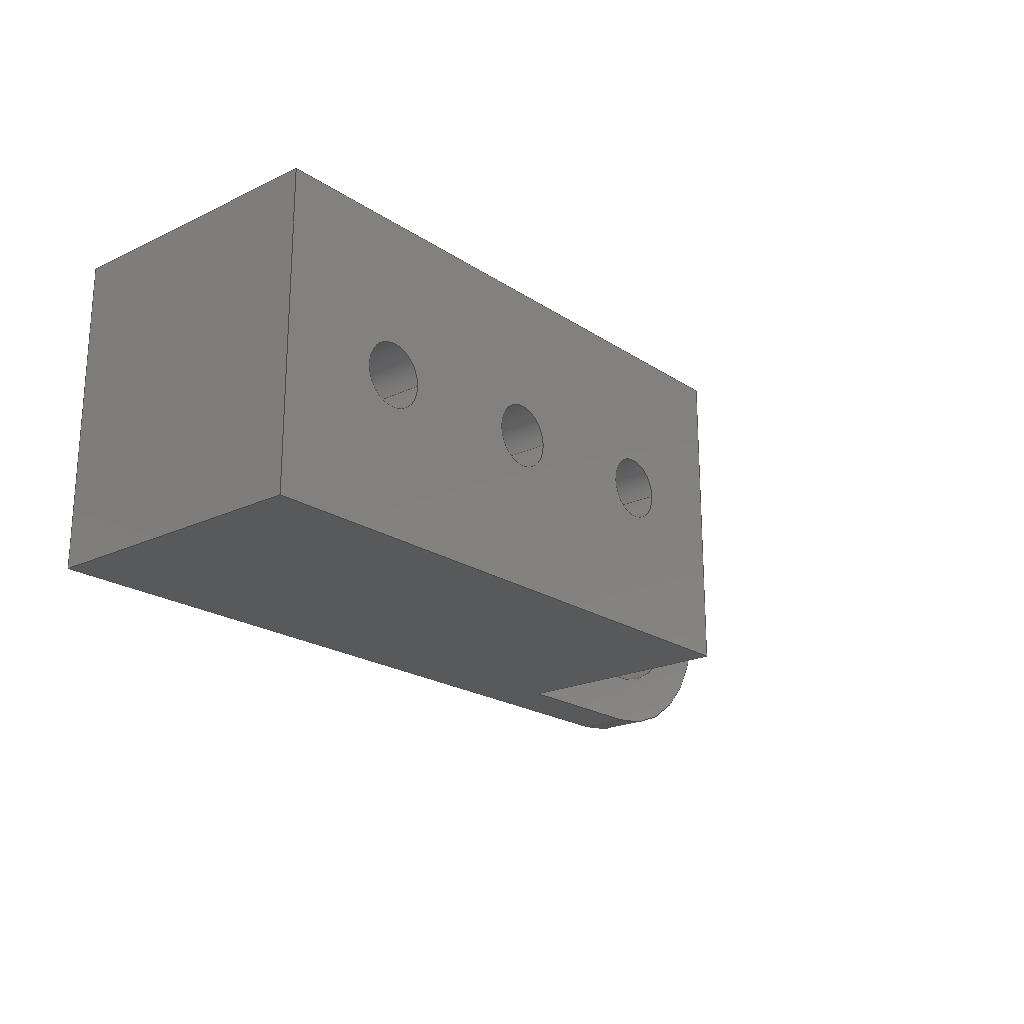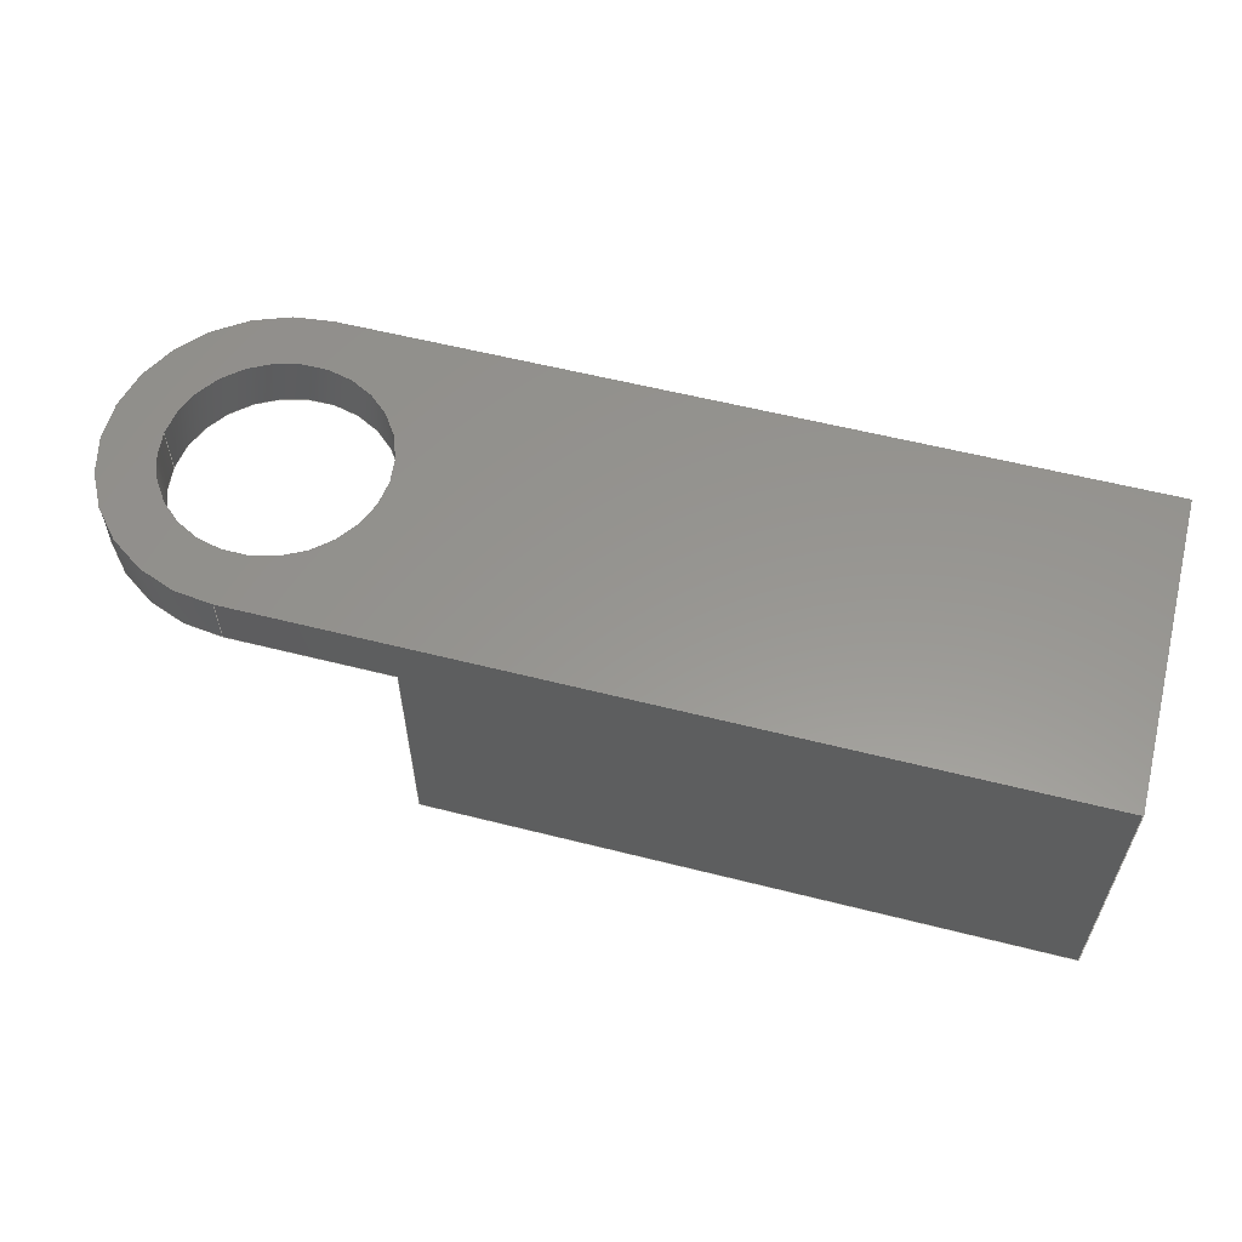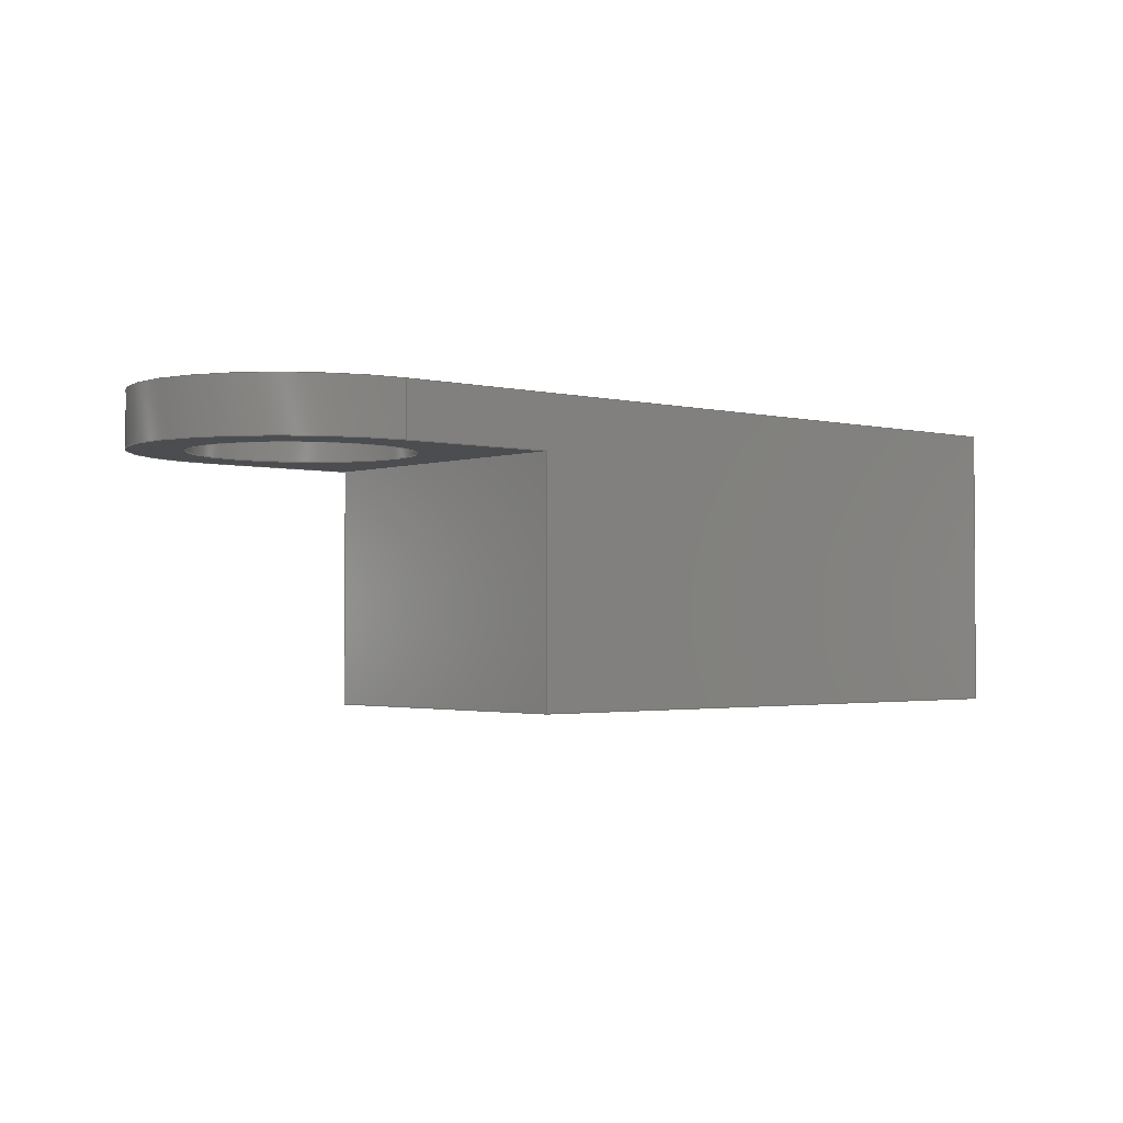
<metadata>
{"format":"step","ext":"stp","renderer":"f3d","projection":"perspective","resolution":1024,"background":"white","views":[{"elev":-21.0,"azim":130.4,"up":"+Y"},{"elev":58.1,"azim":14.7,"up":"+Z"},{"elev":-2.0,"azim":-41.1,"up":"+Z"}]}
</metadata>
<code>
ISO-10303-21;
DATA;
#1=SHAPE_REPRESENTATION_RELATIONSHIP('SRR','None',#390,#2);
#2=ADVANCED_BREP_SHAPE_REPRESENTATION($,(#223),#381);
#3=STYLED_ITEM($,(#398),#223);
#4=CONICAL_SURFACE($,#234,0.6148,59);
#5=CONICAL_SURFACE($,#238,0.6148,59);
#6=CONICAL_SURFACE($,#242,0.6148,59);
#7=FACE_OUTER_BOUND($,#70,.T.);
#8=FACE_OUTER_BOUND($,#71,.T.);
#9=FACE_OUTER_BOUND($,#72,.T.);
#10=FACE_OUTER_BOUND($,#73,.T.);
#11=FACE_OUTER_BOUND($,#75,.T.);
#12=FACE_OUTER_BOUND($,#76,.T.);
#13=FACE_OUTER_BOUND($,#78,.T.);
#14=FACE_OUTER_BOUND($,#79,.T.);
#15=FACE_OUTER_BOUND($,#81,.T.);
#16=FACE_OUTER_BOUND($,#82,.T.);
#17=FACE_OUTER_BOUND($,#84,.T.);
#18=FACE_OUTER_BOUND($,#85,.T.);
#19=FACE_OUTER_BOUND($,#86,.T.);
#20=FACE_OUTER_BOUND($,#88,.T.);
#21=CYLINDRICAL_SURFACE($,#228,6);
#22=CYLINDRICAL_SURFACE($,#232,4);
#23=CYLINDRICAL_SURFACE($,#236,1.23);
#24=CYLINDRICAL_SURFACE($,#240,1.23);
#25=CYLINDRICAL_SURFACE($,#244,1.23);
#26=LINE($,#326,#42);
#27=LINE($,#328,#43);
#28=LINE($,#329,#44);
#29=LINE($,#334,#45);
#30=LINE($,#335,#46);
#31=LINE($,#339,#47);
#32=LINE($,#340,#48);
#33=LINE($,#341,#49);
#34=LINE($,#344,#50);
#35=LINE($,#346,#51);
#36=LINE($,#347,#52);
#37=LINE($,#371,#53);
#38=LINE($,#373,#54);
#39=LINE($,#374,#55);
#40=LINE($,#376,#56);
#41=LINE($,#377,#57);
#42=VECTOR($,#258,6);
#43=VECTOR($,#259,12);
#44=VECTOR($,#260,6);
#45=VECTOR($,#265,2);
#46=VECTOR($,#266,2);
#47=VECTOR($,#269,12);
#48=VECTOR($,#270,9);
#49=VECTOR($,#271,9);
#50=VECTOR($,#274,23.75);
#51=VECTOR($,#275,11);
#52=VECTOR($,#276,29.75);
#53=VECTOR($,#307,29.75);
#54=VECTOR($,#308,11);
#55=VECTOR($,#309,23.75);
#56=VECTOR($,#312,12);
#57=VECTOR($,#313,12);
#58=FACE_BOUND($,#68,.T.);
#59=FACE_BOUND($,#69,.T.);
#60=FACE_BOUND($,#74,.T.);
#61=FACE_BOUND($,#77,.T.);
#62=FACE_BOUND($,#80,.T.);
#63=FACE_BOUND($,#83,.T.);
#64=FACE_BOUND($,#87,.T.);
#65=FACE_BOUND($,#89,.T.);
#66=FACE_BOUND($,#90,.T.);
#67=FACE_BOUND($,#91,.T.);
#68=EDGE_LOOP($,(#148));
#69=EDGE_LOOP($,(#149,#150,#151,#152));
#70=EDGE_LOOP($,(#153,#154,#155,#156));
#71=EDGE_LOOP($,(#157,#158,#159,#160));
#72=EDGE_LOOP($,(#161,#162,#163,#164,#165,#166));
#73=EDGE_LOOP($,(#167));
#74=EDGE_LOOP($,(#168));
#75=EDGE_LOOP($,(#169));
#76=EDGE_LOOP($,(#170));
#77=EDGE_LOOP($,(#171));
#78=EDGE_LOOP($,(#172));
#79=EDGE_LOOP($,(#173));
#80=EDGE_LOOP($,(#174));
#81=EDGE_LOOP($,(#175));
#82=EDGE_LOOP($,(#176));
#83=EDGE_LOOP($,(#177));
#84=EDGE_LOOP($,(#178,#179,#180,#181,#182,#183));
#85=EDGE_LOOP($,(#184,#185,#186,#187));
#86=EDGE_LOOP($,(#188,#189,#190,#191));
#87=EDGE_LOOP($,(#192));
#88=EDGE_LOOP($,(#193,#194,#195,#196));
#89=EDGE_LOOP($,(#197));
#90=EDGE_LOOP($,(#198));
#91=EDGE_LOOP($,(#199));
#92=CIRCLE($,#226,4);
#93=CIRCLE($,#227,6);
#94=CIRCLE($,#229,6);
#95=CIRCLE($,#233,4);
#96=CIRCLE($,#235,1.23);
#97=CIRCLE($,#237,1.23);
#98=CIRCLE($,#239,1.23);
#99=CIRCLE($,#241,1.23);
#100=CIRCLE($,#243,1.23);
#101=CIRCLE($,#245,1.23);
#102=VERTEX_POINT($,#320);
#103=VERTEX_POINT($,#322);
#104=VERTEX_POINT($,#323);
#105=VERTEX_POINT($,#325);
#106=VERTEX_POINT($,#327);
#107=VERTEX_POINT($,#331);
#108=VERTEX_POINT($,#332);
#109=VERTEX_POINT($,#337);
#110=VERTEX_POINT($,#338);
#111=VERTEX_POINT($,#343);
#112=VERTEX_POINT($,#345);
#113=VERTEX_POINT($,#349);
#114=VERTEX_POINT($,#352);
#115=VERTEX_POINT($,#355);
#116=VERTEX_POINT($,#358);
#117=VERTEX_POINT($,#361);
#118=VERTEX_POINT($,#364);
#119=VERTEX_POINT($,#367);
#120=VERTEX_POINT($,#370);
#121=VERTEX_POINT($,#372);
#122=EDGE_CURVE($,#102,#102,#92,.T.);
#123=EDGE_CURVE($,#103,#104,#93,.T.);
#124=EDGE_CURVE($,#105,#103,#26,.T.);
#125=EDGE_CURVE($,#106,#105,#27,.T.);
#126=EDGE_CURVE($,#104,#106,#28,.T.);
#127=EDGE_CURVE($,#107,#108,#94,.T.);
#128=EDGE_CURVE($,#108,#103,#29,.T.);
#129=EDGE_CURVE($,#104,#107,#30,.T.);
#130=EDGE_CURVE($,#109,#110,#31,.T.);
#131=EDGE_CURVE($,#106,#109,#32,.T.);
#132=EDGE_CURVE($,#110,#105,#33,.T.);
#133=EDGE_CURVE($,#109,#111,#34,.T.);
#134=EDGE_CURVE($,#111,#112,#35,.T.);
#135=EDGE_CURVE($,#107,#112,#36,.T.);
#136=EDGE_CURVE($,#113,#113,#95,.T.);
#137=EDGE_CURVE($,#114,#114,#96,.T.);
#138=EDGE_CURVE($,#115,#115,#97,.T.);
#139=EDGE_CURVE($,#116,#116,#98,.T.);
#140=EDGE_CURVE($,#117,#117,#99,.T.);
#141=EDGE_CURVE($,#118,#118,#100,.T.);
#142=EDGE_CURVE($,#119,#119,#101,.T.);
#143=EDGE_CURVE($,#120,#108,#37,.T.);
#144=EDGE_CURVE($,#121,#120,#38,.T.);
#145=EDGE_CURVE($,#121,#110,#39,.T.);
#146=EDGE_CURVE($,#111,#121,#40,.T.);
#147=EDGE_CURVE($,#112,#120,#41,.T.);
#148=ORIENTED_EDGE($,*,*,#122,.F.);
#149=ORIENTED_EDGE($,*,*,#123,.F.);
#150=ORIENTED_EDGE($,*,*,#124,.F.);
#151=ORIENTED_EDGE($,*,*,#125,.F.);
#152=ORIENTED_EDGE($,*,*,#126,.F.);
#153=ORIENTED_EDGE($,*,*,#127,.T.);
#154=ORIENTED_EDGE($,*,*,#128,.T.);
#155=ORIENTED_EDGE($,*,*,#123,.T.);
#156=ORIENTED_EDGE($,*,*,#129,.T.);
#157=ORIENTED_EDGE($,*,*,#130,.F.);
#158=ORIENTED_EDGE($,*,*,#131,.F.);
#159=ORIENTED_EDGE($,*,*,#125,.T.);
#160=ORIENTED_EDGE($,*,*,#132,.F.);
#161=ORIENTED_EDGE($,*,*,#129,.F.);
#162=ORIENTED_EDGE($,*,*,#126,.T.);
#163=ORIENTED_EDGE($,*,*,#131,.T.);
#164=ORIENTED_EDGE($,*,*,#133,.T.);
#165=ORIENTED_EDGE($,*,*,#134,.T.);
#166=ORIENTED_EDGE($,*,*,#135,.F.);
#167=ORIENTED_EDGE($,*,*,#122,.T.);
#168=ORIENTED_EDGE($,*,*,#136,.F.);
#169=ORIENTED_EDGE($,*,*,#137,.T.);
#170=ORIENTED_EDGE($,*,*,#138,.F.);
#171=ORIENTED_EDGE($,*,*,#137,.F.);
#172=ORIENTED_EDGE($,*,*,#139,.T.);
#173=ORIENTED_EDGE($,*,*,#140,.F.);
#174=ORIENTED_EDGE($,*,*,#139,.F.);
#175=ORIENTED_EDGE($,*,*,#141,.T.);
#176=ORIENTED_EDGE($,*,*,#142,.F.);
#177=ORIENTED_EDGE($,*,*,#141,.F.);
#178=ORIENTED_EDGE($,*,*,#128,.F.);
#179=ORIENTED_EDGE($,*,*,#143,.F.);
#180=ORIENTED_EDGE($,*,*,#144,.F.);
#181=ORIENTED_EDGE($,*,*,#145,.T.);
#182=ORIENTED_EDGE($,*,*,#132,.T.);
#183=ORIENTED_EDGE($,*,*,#124,.T.);
#184=ORIENTED_EDGE($,*,*,#146,.T.);
#185=ORIENTED_EDGE($,*,*,#144,.T.);
#186=ORIENTED_EDGE($,*,*,#147,.F.);
#187=ORIENTED_EDGE($,*,*,#134,.F.);
#188=ORIENTED_EDGE($,*,*,#127,.F.);
#189=ORIENTED_EDGE($,*,*,#135,.T.);
#190=ORIENTED_EDGE($,*,*,#147,.T.);
#191=ORIENTED_EDGE($,*,*,#143,.T.);
#192=ORIENTED_EDGE($,*,*,#136,.T.);
#193=ORIENTED_EDGE($,*,*,#130,.T.);
#194=ORIENTED_EDGE($,*,*,#145,.F.);
#195=ORIENTED_EDGE($,*,*,#146,.F.);
#196=ORIENTED_EDGE($,*,*,#133,.F.);
#197=ORIENTED_EDGE($,*,*,#138,.T.);
#198=ORIENTED_EDGE($,*,*,#140,.T.);
#199=ORIENTED_EDGE($,*,*,#142,.T.);
#200=PLANE($,#225);
#201=PLANE($,#230);
#202=PLANE($,#231);
#203=PLANE($,#246);
#204=PLANE($,#247);
#205=PLANE($,#248);
#206=PLANE($,#249);
#207=ADVANCED_FACE($,(#58,#59),#200,.F.);
#208=ADVANCED_FACE($,(#7),#21,.T.);
#209=ADVANCED_FACE($,(#8),#201,.F.);
#210=ADVANCED_FACE($,(#9),#202,.T.);
#211=ADVANCED_FACE($,(#10,#60),#22,.F.);
#212=ADVANCED_FACE($,(#11),#4,.F.);
#213=ADVANCED_FACE($,(#12,#61),#23,.F.);
#214=ADVANCED_FACE($,(#13),#5,.F.);
#215=ADVANCED_FACE($,(#14,#62),#24,.F.);
#216=ADVANCED_FACE($,(#15),#6,.F.);
#217=ADVANCED_FACE($,(#16,#63),#25,.F.);
#218=ADVANCED_FACE($,(#17),#203,.T.);
#219=ADVANCED_FACE($,(#18),#204,.T.);
#220=ADVANCED_FACE($,(#19,#64),#205,.T.);
#221=ADVANCED_FACE($,(#20,#65,#66,#67),#206,.F.);
#222=CLOSED_SHELL($,(#207,#208,#209,#210,#211,#212,#213,#214,#215,#216,
#217,#218,#219,#220,#221));
#223=MANIFOLD_SOLID_BREP('Solid1',#222);
#224=AXIS2_PLACEMENT_3D('placement',#318,#250,#251);
#225=AXIS2_PLACEMENT_3D($,#319,#252,#253);
#226=AXIS2_PLACEMENT_3D($,#321,#254,#255);
#227=AXIS2_PLACEMENT_3D($,#324,#256,#257);
#228=AXIS2_PLACEMENT_3D($,#330,#261,#262);
#229=AXIS2_PLACEMENT_3D($,#333,#263,#264);
#230=AXIS2_PLACEMENT_3D($,#336,#267,#268);
#231=AXIS2_PLACEMENT_3D($,#342,#272,#273);
#232=AXIS2_PLACEMENT_3D($,#348,#277,#278);
#233=AXIS2_PLACEMENT_3D($,#350,#279,#280);
#234=AXIS2_PLACEMENT_3D($,#351,#281,#282);
#235=AXIS2_PLACEMENT_3D($,#353,#283,#284);
#236=AXIS2_PLACEMENT_3D($,#354,#285,#286);
#237=AXIS2_PLACEMENT_3D($,#356,#287,#288);
#238=AXIS2_PLACEMENT_3D($,#357,#289,#290);
#239=AXIS2_PLACEMENT_3D($,#359,#291,#292);
#240=AXIS2_PLACEMENT_3D($,#360,#293,#294);
#241=AXIS2_PLACEMENT_3D($,#362,#295,#296);
#242=AXIS2_PLACEMENT_3D($,#363,#297,#298);
#243=AXIS2_PLACEMENT_3D($,#365,#299,#300);
#244=AXIS2_PLACEMENT_3D($,#366,#301,#302);
#245=AXIS2_PLACEMENT_3D($,#368,#303,#304);
#246=AXIS2_PLACEMENT_3D($,#369,#305,#306);
#247=AXIS2_PLACEMENT_3D($,#375,#310,#311);
#248=AXIS2_PLACEMENT_3D($,#378,#314,#315);
#249=AXIS2_PLACEMENT_3D($,#379,#316,#317);
#250=DIRECTION('axis',(0,0,1));
#251=DIRECTION('refdir',(1,0,0));
#252=DIRECTION('center_axis',(0,0,1));
#253=DIRECTION('ref_axis',(1,0,0));
#254=DIRECTION('center_axis',(0,0,-1));
#255=DIRECTION('ref_axis',(-1,0,0));
#256=DIRECTION('center_axis',(0,0,1));
#257=DIRECTION('ref_axis',(-0.7071,-0.7071,0));
#258=DIRECTION($,(-1,1.242e-16,0));
#259=DIRECTION($,(3.701e-16,1,0));
#260=DIRECTION($,(1,0,0));
#261=DIRECTION('center_axis',(0,0,1));
#262=DIRECTION('ref_axis',(-0.7071,0.7071,0));
#263=DIRECTION('center_axis',(0,0,-1));
#264=DIRECTION('ref_axis',(-0.7071,-0.7071,0));
#265=DIRECTION($,(0,0,-1));
#266=DIRECTION($,(0,0,1));
#267=DIRECTION('center_axis',(1,-3.701e-16,0));
#268=DIRECTION('ref_axis',(3.553e-16,1,0));
#269=DIRECTION($,(3.701e-16,1,0));
#270=DIRECTION($,(0,0,-1));
#271=DIRECTION($,(0,0,1));
#272=DIRECTION('center_axis',(0,-1,0));
#273=DIRECTION('ref_axis',(1,0,0));
#274=DIRECTION($,(1,0,0));
#275=DIRECTION($,(0,0,1));
#276=DIRECTION($,(1,0,0));
#277=DIRECTION('center_axis',(0,0,-1));
#278=DIRECTION('ref_axis',(-1,0,0));
#279=DIRECTION('center_axis',(0,0,-1));
#280=DIRECTION('ref_axis',(-1,0,0));
#281=DIRECTION('center_axis',(0,0,-1));
#282=DIRECTION('ref_axis',(-1,0,0));
#283=DIRECTION('center_axis',(0,0,-1));
#284=DIRECTION('ref_axis',(-1,0,0));
#285=DIRECTION('center_axis',(0,0,-1));
#286=DIRECTION('ref_axis',(-1,0,0));
#287=DIRECTION('center_axis',(0,0,1));
#288=DIRECTION('ref_axis',(-1,0,0));
#289=DIRECTION('center_axis',(0,0,-1));
#290=DIRECTION('ref_axis',(-1,0,0));
#291=DIRECTION('center_axis',(0,0,-1));
#292=DIRECTION('ref_axis',(-1,0,0));
#293=DIRECTION('center_axis',(0,0,-1));
#294=DIRECTION('ref_axis',(-1,0,0));
#295=DIRECTION('center_axis',(0,0,1));
#296=DIRECTION('ref_axis',(-1,0,0));
#297=DIRECTION('center_axis',(0,0,-1));
#298=DIRECTION('ref_axis',(-1,0,0));
#299=DIRECTION('center_axis',(0,0,-1));
#300=DIRECTION('ref_axis',(-1,0,0));
#301=DIRECTION('center_axis',(0,0,-1));
#302=DIRECTION('ref_axis',(-1,0,0));
#303=DIRECTION('center_axis',(0,0,1));
#304=DIRECTION('ref_axis',(-1,0,0));
#305=DIRECTION('center_axis',(1.242e-16,1,0));
#306=DIRECTION('ref_axis',(-1,1.776e-16,0));
#307=DIRECTION($,(-1,1.242e-16,0));
#308=DIRECTION($,(0,0,1));
#309=DIRECTION($,(-1,1.242e-16,0));
#310=DIRECTION('center_axis',(1,0,0));
#311=DIRECTION('ref_axis',(0,1,0));
#312=DIRECTION($,(0,1,0));
#313=DIRECTION($,(0,1,0));
#314=DIRECTION('center_axis',(0,0,1));
#315=DIRECTION('ref_axis',(1,0,0));
#316=DIRECTION('center_axis',(0,0,1));
#317=DIRECTION('ref_axis',(1,0,0));
#318=CARTESIAN_POINT('',(0,0,0));
#319=CARTESIAN_POINT('Origin',(6,6,9));
#320=CARTESIAN_POINT('',(2,6,9));
#321=CARTESIAN_POINT('Origin',(6,6,9));
#322=CARTESIAN_POINT('',(6,12,9));
#323=CARTESIAN_POINT('',(6,0,9));
#324=CARTESIAN_POINT('Origin',(6,6,9));
#325=CARTESIAN_POINT('',(12,12,9));
#326=CARTESIAN_POINT($,(20.88,12,9));
#327=CARTESIAN_POINT('',(12,-1.131e-46,9));
#328=CARTESIAN_POINT($,(12,12,9));
#329=CARTESIAN_POINT($,(3,0,9));
#330=CARTESIAN_POINT('Origin',(6,6,0));
#331=CARTESIAN_POINT('',(6,0,11));
#332=CARTESIAN_POINT('',(6,12,11));
#333=CARTESIAN_POINT('Origin',(6,6,11));
#334=CARTESIAN_POINT($,(6,12,0));
#335=CARTESIAN_POINT($,(6,0,0));
#336=CARTESIAN_POINT('Origin',(12,0,0));
#337=CARTESIAN_POINT('',(12,-1.131e-46,0));
#338=CARTESIAN_POINT('',(12,12,0));
#339=CARTESIAN_POINT($,(12,3,0));
#340=CARTESIAN_POINT($,(12,0,0));
#341=CARTESIAN_POINT($,(12,12,0));
#342=CARTESIAN_POINT('Origin',(0,0,0));
#343=CARTESIAN_POINT('',(35.75,0,0));
#344=CARTESIAN_POINT($,(0,0,0));
#345=CARTESIAN_POINT('',(35.75,0,11));
#346=CARTESIAN_POINT($,(35.75,0,0));
#347=CARTESIAN_POINT($,(0,0,11));
#348=CARTESIAN_POINT('Origin',(6,6,39.28));
#349=CARTESIAN_POINT('',(10,6,11));
#350=CARTESIAN_POINT('Origin',(6,6,11));
#351=CARTESIAN_POINT('Origin',(23.75,6,8.369));
#352=CARTESIAN_POINT('',(22.52,6,8));
#353=CARTESIAN_POINT('Origin',(23.75,6,8));
#354=CARTESIAN_POINT('Origin',(23.75,6,4));
#355=CARTESIAN_POINT('',(22.52,6,0));
#356=CARTESIAN_POINT('Origin',(23.75,6,0));
#357=CARTESIAN_POINT('Origin',(30.75,6,8.369));
#358=CARTESIAN_POINT('',(29.52,6,8));
#359=CARTESIAN_POINT('Origin',(30.75,6,8));
#360=CARTESIAN_POINT('Origin',(30.75,6,4));
#361=CARTESIAN_POINT('',(29.52,6,0));
#362=CARTESIAN_POINT('Origin',(30.75,6,0));
#363=CARTESIAN_POINT('Origin',(16.75,6,8.369));
#364=CARTESIAN_POINT('',(15.52,6,8));
#365=CARTESIAN_POINT('Origin',(16.75,6,8));
#366=CARTESIAN_POINT('Origin',(16.75,6,4));
#367=CARTESIAN_POINT('',(15.52,6,0));
#368=CARTESIAN_POINT('Origin',(16.75,6,0));
#369=CARTESIAN_POINT('Origin',(35.75,12,0));
#370=CARTESIAN_POINT('',(35.75,12,11));
#371=CARTESIAN_POINT($,(35.75,12,11));
#372=CARTESIAN_POINT('',(35.75,12,0));
#373=CARTESIAN_POINT($,(35.75,12,0));
#374=CARTESIAN_POINT($,(35.75,12,0));
#375=CARTESIAN_POINT('Origin',(35.75,0,0));
#376=CARTESIAN_POINT($,(35.75,0,0));
#377=CARTESIAN_POINT($,(35.75,0,11));
#378=CARTESIAN_POINT('Origin',(17.88,6,11));
#379=CARTESIAN_POINT('Origin',(17.88,6,0));
#380=UNCERTAINTY_MEASURE_WITH_UNIT(LENGTH_MEASURE(0.01),#382,
'DISTANCE_ACCURACY_VALUE',
'Maximum model space distance between geometric entities at asserted c
onnectivities');
#381=(
GEOMETRIC_REPRESENTATION_CONTEXT(3)
GLOBAL_UNCERTAINTY_ASSIGNED_CONTEXT((#380))
GLOBAL_UNIT_ASSIGNED_CONTEXT((#382,#385,#383))
REPRESENTATION_CONTEXT('','3D')
);
#382=(
LENGTH_UNIT()
NAMED_UNIT(*)
SI_UNIT(.MILLI.,.METRE.)
);
#383=(
NAMED_UNIT(*)
SI_UNIT($,.STERADIAN.)
SOLID_ANGLE_UNIT()
);
#384=DIMENSIONAL_EXPONENTS(0,0,0,0,0,0,0);
#385=(
CONVERSION_BASED_UNIT('degree',#387)
NAMED_UNIT(#384)
PLANE_ANGLE_UNIT()
);
#386=(
NAMED_UNIT(*)
PLANE_ANGLE_UNIT()
SI_UNIT($,.RADIAN.)
);
#387=PLANE_ANGLE_MEASURE_WITH_UNIT(PLANE_ANGLE_MEASURE(0.01745),#386);
#388=SHAPE_DEFINITION_REPRESENTATION(#389,#390);
#389=PRODUCT_DEFINITION_SHAPE('',$,#392);
#390=SHAPE_REPRESENTATION('',(#224),#381);
#391=PRODUCT_DEFINITION_CONTEXT('3D Mechanical Parts',#395,'design');
#392=PRODUCT_DEFINITION('termination_lv_conductor',
'termination_lv_conductor',#393,#391);
#393=PRODUCT_DEFINITION_FORMATION('',$,#397);
#394=APPLICATION_PROTOCOL_DEFINITION('international standard',
'automotive_design',2009,#395);
#395=APPLICATION_CONTEXT(
'Core Data for Automotive Mechanical Design Process');
#396=PRODUCT_CONTEXT('3D Mechanical Parts',#395,'mechanical');
#397=PRODUCT('termination_lv_conductor','termination_lv_conductor',$,(#396));
#398=PRESENTATION_STYLE_ASSIGNMENT((#399));
#399=SURFACE_STYLE_USAGE(.BOTH.,#400);
#400=SURFACE_SIDE_STYLE($,(#401));
#401=SURFACE_STYLE_FILL_AREA(#402);
#402=FILL_AREA_STYLE($,(#403));
#403=FILL_AREA_STYLE_COLOUR($,#404);
#404=COLOUR_RGB('',0.7373,0.3137,0.1843);
ENDSEC;
END-ISO-10303-21;

</code>
